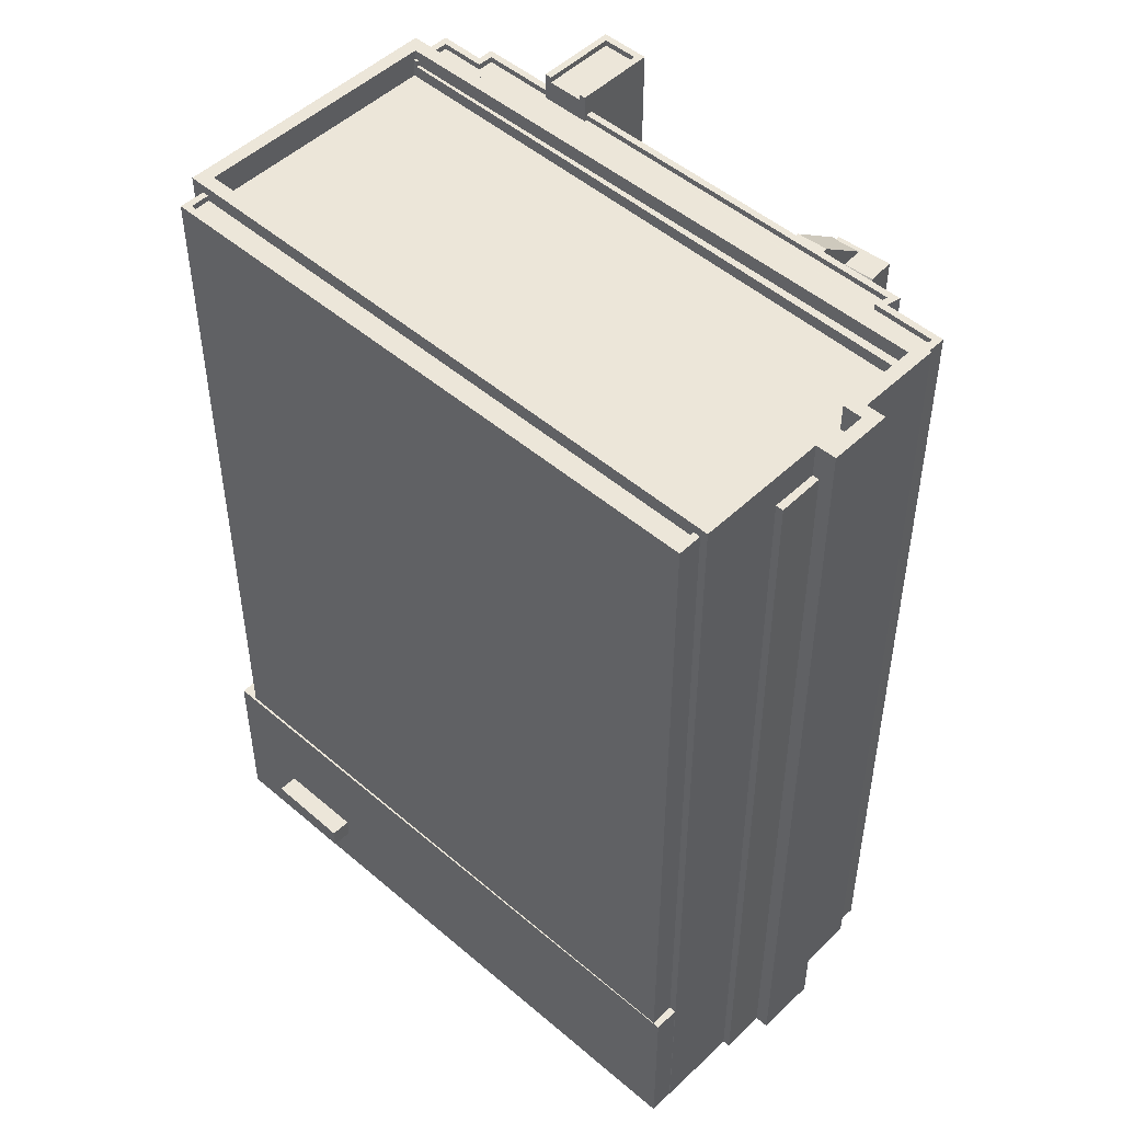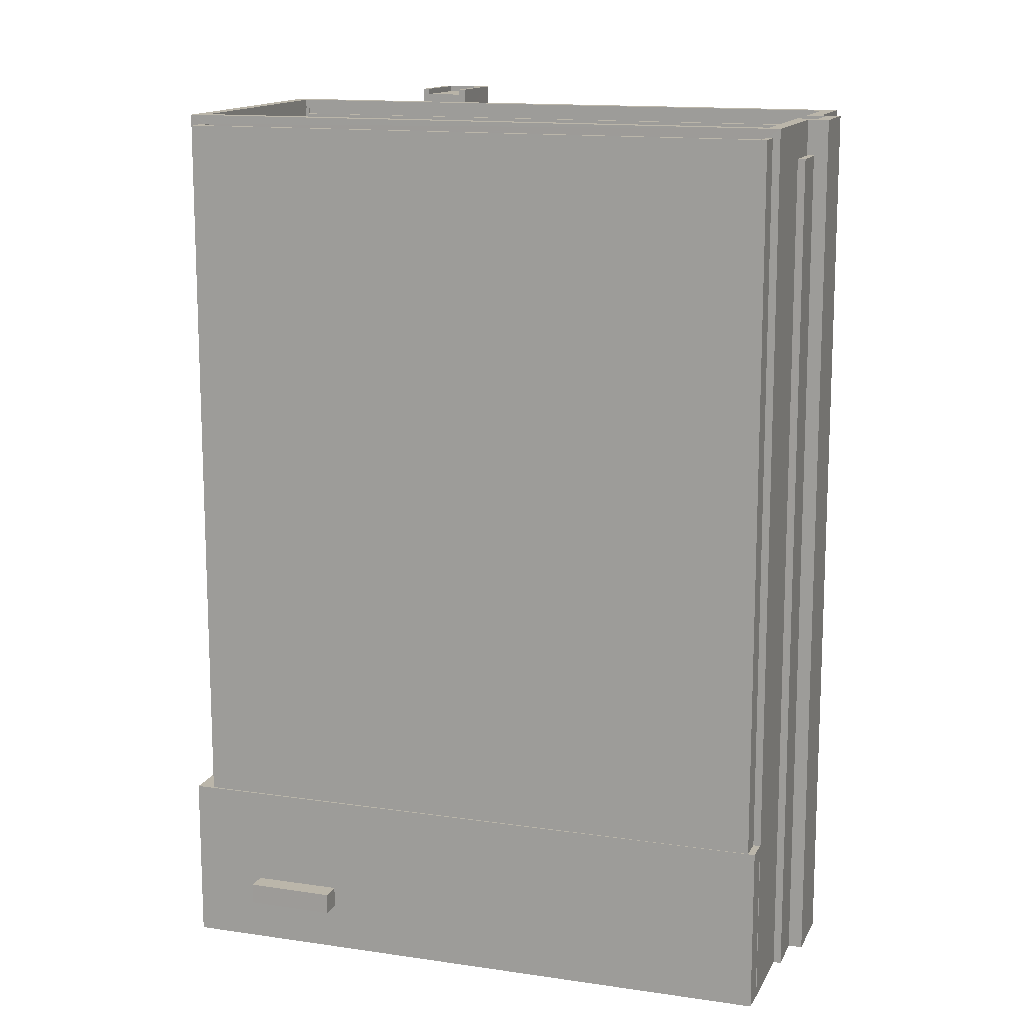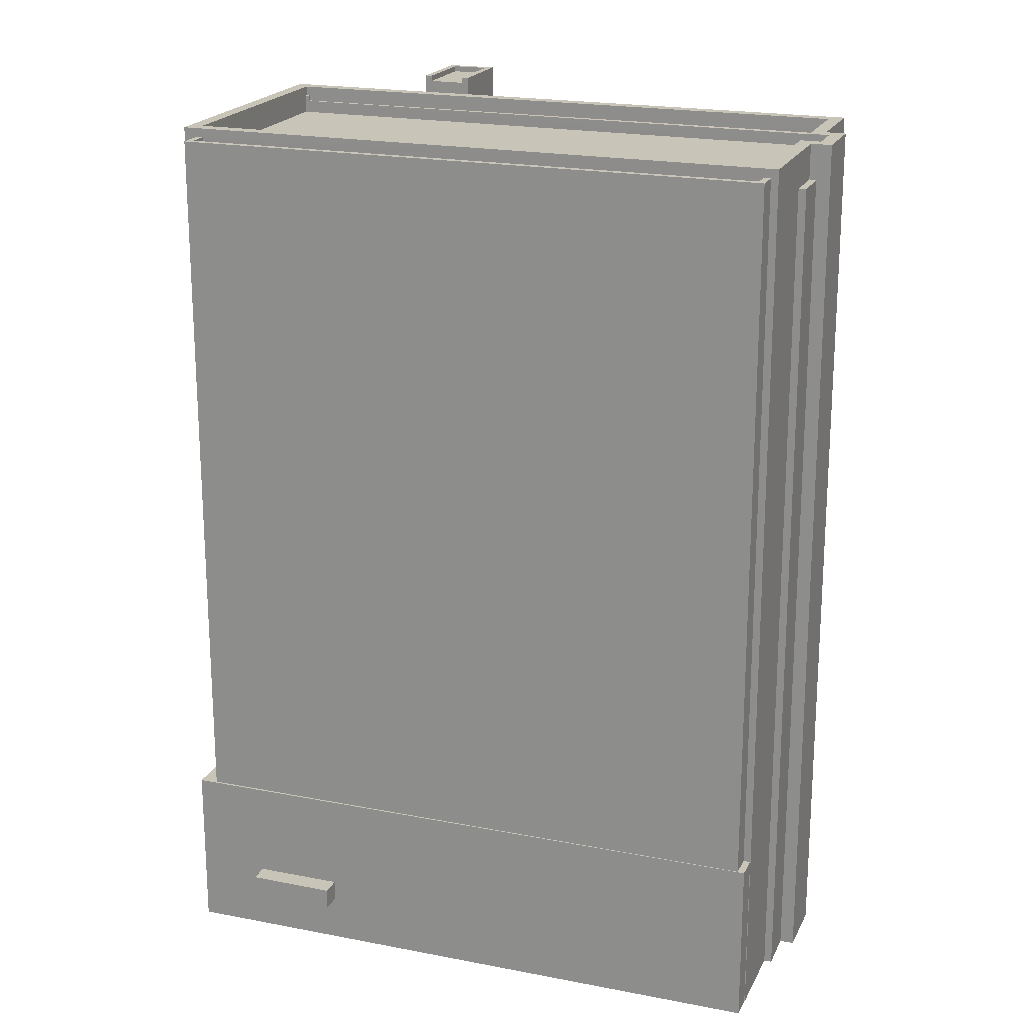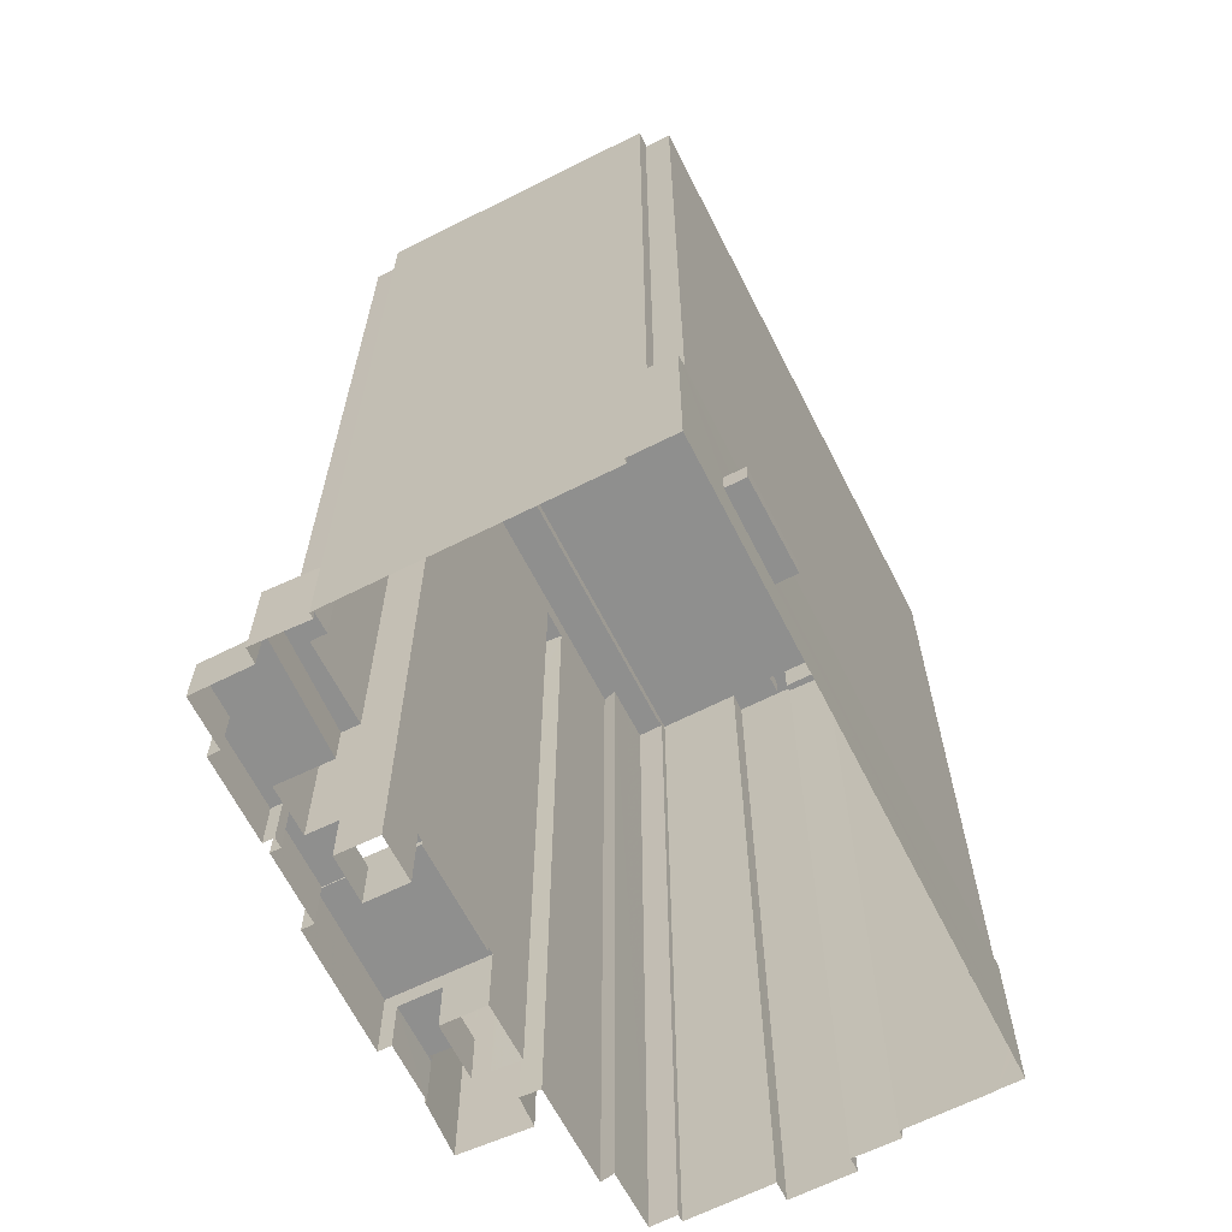
<metadata>
{"format":"obj","ext":"obj","renderer":"f3d","projection":"perspective","resolution":1024,"background":"white","views":[{"elev":49.1,"azim":23.0,"up":"+Z"},{"elev":13.9,"azim":-2.1,"up":"+Z"},{"elev":20.2,"azim":-0.7,"up":"+Z"},{"elev":-65.2,"azim":-83.6,"up":"+Z"}]}
</metadata>
<code>
v 1.27e+04 -1.5e+04 21.08
v 1.27e+04 -1.5e+04 21.08
v 1.27e+04 -1.5e+04 21.08
v 1.27e+04 -1.499e+04 21.08
v 1.27e+04 -1.499e+04 21.08
v 1.27e+04 -1.499e+04 21.08
v 1.268e+04 -1.499e+04 21.08
v 1.27e+04 -1.5e+04 21.08
v 1.267e+04 -1.499e+04 21.08
v 1.27e+04 -1.499e+04 21.08
v 1.27e+04 -1.499e+04 21.08
v 1.27e+04 -1.5e+04 21.08
v 1.27e+04 -1.5e+04 21.08
v 1.27e+04 -1.5e+04 21.08
v 1.268e+04 -1.499e+04 21.08
v 1.27e+04 -1.5e+04 21.08
v 1.27e+04 -1.498e+04 21.08
v 1.27e+04 -1.498e+04 21.08
v 1.27e+04 -1.498e+04 21.08
v 1.27e+04 -1.499e+04 21.08
v 1.27e+04 -1.499e+04 21.08
v 1.27e+04 -1.498e+04 21.08
v 1.269e+04 -1.498e+04 21.08
v 1.269e+04 -1.498e+04 21.08
v 1.27e+04 -1.498e+04 21.08
v 1.268e+04 -1.498e+04 21.08
v 1.268e+04 -1.498e+04 21.08
v 1.27e+04 -1.499e+04 21.08
v 1.27e+04 -1.499e+04 21.08
v 1.27e+04 -1.498e+04 21.08
v 1.268e+04 -1.498e+04 21.08
v 1.268e+04 -1.498e+04 21.08
v 1.27e+04 -1.498e+04 21.08
v 1.269e+04 -1.498e+04 21.08
v 1.269e+04 -1.498e+04 21.08
v 1.268e+04 -1.498e+04 21.08
v 1.268e+04 -1.498e+04 21.08
v 1.268e+04 -1.498e+04 21.08
v 1.27e+04 -1.499e+04 21.08
v 1.269e+04 -1.498e+04 21.08
v 1.269e+04 -1.498e+04 21.08
v 1.269e+04 -1.498e+04 21.08
v 1.269e+04 -1.499e+04 21.08
v 1.269e+04 -1.498e+04 21.08
v 1.269e+04 -1.498e+04 21.08
v 1.27e+04 -1.498e+04 21.08
v 1.27e+04 -1.499e+04 21.08
v 1.269e+04 -1.498e+04 21.08
v 1.268e+04 -1.5e+04 23.16
v 1.268e+04 -1.5e+04 23.16
v 1.268e+04 -1.5e+04 23.16
v 1.268e+04 -1.5e+04 23.16
v 1.268e+04 -1.498e+04 25.41
v 1.268e+04 -1.498e+04 25.41
v 1.268e+04 -1.498e+04 25.41
v 1.268e+04 -1.498e+04 25.41
v 1.268e+04 -1.498e+04 25.41
v 1.269e+04 -1.498e+04 25.41
v 1.269e+04 -1.498e+04 25.41
v 1.268e+04 -1.498e+04 25.41
v 1.269e+04 -1.498e+04 23.48
v 1.269e+04 -1.498e+04 23.48
v 1.269e+04 -1.498e+04 23.48
v 1.268e+04 -1.498e+04 23.48
v 1.268e+04 -1.498e+04 23.48
v 1.269e+04 -1.498e+04 23.48
v 1.268e+04 -1.498e+04 23.48
v 1.268e+04 -1.498e+04 23.48
v 1.269e+04 -1.498e+04 60.13
v 1.269e+04 -1.498e+04 60.13
v 1.269e+04 -1.498e+04 60.17
v 1.269e+04 -1.498e+04 60.17
v 1.269e+04 -1.498e+04 60.42
v 1.269e+04 -1.498e+04 60.42
v 1.269e+04 -1.498e+04 60.38
v 1.269e+04 -1.498e+04 60.42
v 1.269e+04 -1.498e+04 60.38
v 1.269e+04 -1.498e+04 60.38
v 1.269e+04 -1.498e+04 60.38
v 1.269e+04 -1.498e+04 60.42
v 1.27e+04 -1.498e+04 56.44
v 1.27e+04 -1.499e+04 55.01
v 1.27e+04 -1.498e+04 56.44
v 1.27e+04 -1.499e+04 54.56
v 1.27e+04 -1.499e+04 54.56
v 1.27e+04 -1.498e+04 56.44
v 1.27e+04 -1.498e+04 56.44
v 1.27e+04 -1.498e+04 56.44
v 1.27e+04 -1.498e+04 56.44
v 1.27e+04 -1.499e+04 58.27
v 1.27e+04 -1.499e+04 58.27
v 1.27e+04 -1.499e+04 58.27
v 1.27e+04 -1.499e+04 58.27
v 1.27e+04 -1.499e+04 58.27
v 1.27e+04 -1.499e+04 58.27
v 1.27e+04 -1.498e+04 56.39
v 1.27e+04 -1.498e+04 56.39
v 1.27e+04 -1.498e+04 23.53
v 1.27e+04 -1.498e+04 23.53
v 1.27e+04 -1.498e+04 23.53
v 1.27e+04 -1.498e+04 23.53
v 1.27e+04 -1.498e+04 23.53
v 1.27e+04 -1.498e+04 23.53
v 1.269e+04 -1.498e+04 23.53
v 1.269e+04 -1.498e+04 23.53
v 1.269e+04 -1.498e+04 23.53
v 1.269e+04 -1.498e+04 23.53
v 1.269e+04 -1.498e+04 23.53
v 1.269e+04 -1.498e+04 23.53
v 1.27e+04 -1.498e+04 24.35
v 1.27e+04 -1.498e+04 24.35
v 1.269e+04 -1.499e+04 24.35
v 1.269e+04 -1.498e+04 24.35
v 1.269e+04 -1.498e+04 24.35
v 1.269e+04 -1.498e+04 24.35
v 1.269e+04 -1.498e+04 24.35
v 1.269e+04 -1.499e+04 24.35
v 1.269e+04 -1.498e+04 24.1
v 1.27e+04 -1.498e+04 24.1
v 1.269e+04 -1.498e+04 24.1
v 1.269e+04 -1.499e+04 24.1
v 1.268e+04 -1.498e+04 59.91
v 1.27e+04 -1.499e+04 59.91
v 1.27e+04 -1.499e+04 59.91
v 1.268e+04 -1.498e+04 59.91
v 1.27e+04 -1.5e+04 58.71
v 1.27e+04 -1.5e+04 58.71
v 1.268e+04 -1.499e+04 58.71
v 1.268e+04 -1.498e+04 58.71
v 1.27e+04 -1.499e+04 58.71
v 1.27e+04 -1.5e+04 58.71
v 1.27e+04 -1.5e+04 58.71
v 1.27e+04 -1.5e+04 58.71
v 1.27e+04 -1.5e+04 59.91
v 1.27e+04 -1.499e+04 59.91
v 1.27e+04 -1.5e+04 59.91
v 1.27e+04 -1.5e+04 59.91
v 1.27e+04 -1.5e+04 59.91
v 1.27e+04 -1.5e+04 59.91
v 1.27e+04 -1.5e+04 59.91
v 1.27e+04 -1.5e+04 59.91
v 1.27e+04 -1.5e+04 59.91
v 1.27e+04 -1.5e+04 59.91
v 1.268e+04 -1.499e+04 59.91
v 1.268e+04 -1.499e+04 59.91
v 1.267e+04 -1.499e+04 28.35
v 1.268e+04 -1.499e+04 28.35
v 1.268e+04 -1.499e+04 28.35
v 1.268e+04 -1.499e+04 28.35
v 1.27e+04 -1.5e+04 28.35
v 1.27e+04 -1.5e+04 28.35
v 1.27e+04 -1.5e+04 28.35
v 1.27e+04 -1.5e+04 28.35
v 1.268e+04 -1.499e+04 28.35
v 1.268e+04 -1.499e+04 28.35
v 1.268e+04 -1.5e+04 24.06
v 1.268e+04 -1.5e+04 24.06
v 1.268e+04 -1.5e+04 24.06
v 1.268e+04 -1.5e+04 24.06
v 1.27e+04 -1.5e+04 59.27
v 1.268e+04 -1.499e+04 59.27
v 1.27e+04 -1.5e+04 59.27
v 1.268e+04 -1.499e+04 59.27
v 1.27e+04 -1.5e+04 59.52
v 1.27e+04 -1.5e+04 59.52
v 1.27e+04 -1.5e+04 59.52
v 1.268e+04 -1.499e+04 59.52
v 1.268e+04 -1.499e+04 59.52
v 1.268e+04 -1.499e+04 59.52
v 1.268e+04 -1.499e+04 59.52
v 1.27e+04 -1.5e+04 59.52
v 1.268e+04 -1.499e+04 59.27
v 1.27e+04 -1.5e+04 59.27
v 1.268e+04 -1.499e+04 59.27
v 1.27e+04 -1.5e+04 59.27
v 1.27e+04 -1.5e+04 59.52
v 1.27e+04 -1.5e+04 59.52
v 1.27e+04 -1.5e+04 59.52
v 1.27e+04 -1.5e+04 59.52
v 1.268e+04 -1.499e+04 59.52
v 1.268e+04 -1.499e+04 59.52
v 1.268e+04 -1.499e+04 59.52
v 1.268e+04 -1.499e+04 59.52
v 1.27e+04 -1.5e+04 58.37
v 1.27e+04 -1.5e+04 58.37
v 1.27e+04 -1.5e+04 58.37
v 1.27e+04 -1.5e+04 58.37
v 1.268e+04 -1.498e+04 59.24
v 1.268e+04 -1.498e+04 59.24
v 1.268e+04 -1.498e+04 59.24
v 1.268e+04 -1.498e+04 59.24
v 1.269e+04 -1.498e+04 59.24
v 1.269e+04 -1.498e+04 59.24
v 1.269e+04 -1.498e+04 59.24
v 1.27e+04 -1.499e+04 59.24
v 1.27e+04 -1.499e+04 59.24
v 1.269e+04 -1.498e+04 59.24
v 1.27e+04 -1.499e+04 59.24
v 1.27e+04 -1.499e+04 59.24
v 1.268e+04 -1.498e+04 59.24
v 1.268e+04 -1.498e+04 59.24
v 1.27e+04 -1.499e+04 59.24
v 1.27e+04 -1.499e+04 59.24
v 1.269e+04 -1.498e+04 59.49
v 1.269e+04 -1.498e+04 59.49
v 1.27e+04 -1.499e+04 59.49
v 1.27e+04 -1.499e+04 59.49
v 1.27e+04 -1.499e+04 59.49
v 1.27e+04 -1.499e+04 59.49
v 1.27e+04 -1.499e+04 59.49
v 1.27e+04 -1.499e+04 59.49
v 1.27e+04 -1.499e+04 59.49
v 1.27e+04 -1.499e+04 59.49
v 1.27e+04 -1.499e+04 59.49
v 1.27e+04 -1.499e+04 59.49
v 1.27e+04 -1.499e+04 59.49
v 1.27e+04 -1.499e+04 59.49
v 1.268e+04 -1.498e+04 59.49
v 1.268e+04 -1.498e+04 59.49
v 1.268e+04 -1.498e+04 59.49
v 1.268e+04 -1.498e+04 59.49
v 1.268e+04 -1.498e+04 59.49
v 1.268e+04 -1.498e+04 59.49
v 1.268e+04 -1.498e+04 59.49
v 1.269e+04 -1.498e+04 59.49
v 1.269e+04 -1.498e+04 59.49
v 1.268e+04 -1.498e+04 59.49
v 1.268e+04 -1.498e+04 59.49
v 1.268e+04 -1.498e+04 59.49
v 1.268e+04 -1.498e+04 59.49
v 1.268e+04 -1.498e+04 59.49
v 1.27e+04 -1.5e+04 24.06
v 1.27e+04 -1.5e+04 23.16
f 1 2 3
f 1 3 4
f 5 6 4
f 7 8 9
f 10 5 11
f 12 13 14
f 7 12 8
f 15 7 9
f 13 3 16
f 17 18 19
f 20 11 21
f 22 19 18
f 23 24 25
f 7 26 27
f 17 28 29
f 23 25 30
f 27 31 32
f 18 33 30
f 34 35 36
f 37 38 32
f 29 21 39
f 35 38 36
f 40 23 41
f 41 42 35
f 4 3 21
f 5 4 11
f 43 13 12
f 43 12 7
f 21 3 13
f 17 33 18
f 11 4 21
f 7 27 44
f 29 33 17
f 45 23 30
f 27 32 44
f 30 33 46
f 32 38 44
f 13 39 21
f 47 29 39
f 35 44 38
f 23 42 41
f 42 44 35
f 43 39 13
f 43 7 48
f 48 7 44
f 47 33 29
f 45 30 46
f 45 42 23
f 48 46 43
f 46 48 45
f 49 50 51
f 49 52 50
f 53 54 55
f 55 56 53
f 56 57 58
f 58 57 59
f 60 57 55
f 55 57 56
f 61 62 63
f 62 64 63
f 63 65 66
f 66 65 67
f 67 65 68
f 63 64 65
f 69 70 71
f 72 69 71
f 73 74 75
f 76 77 78
f 74 79 75
f 80 77 76
f 77 79 78
f 75 79 77
f 81 82 83
f 83 82 84
f 82 85 84
f 86 87 88
f 86 88 89
f 88 83 89
f 88 81 83
f 90 91 92
f 92 93 94
f 92 91 93
f 87 92 95
f 95 88 87
f 87 90 92
f 96 90 87
f 97 96 87
f 98 99 100
f 100 99 101
f 98 102 99
f 101 99 103
f 104 105 106
f 107 106 108
f 108 106 109
f 106 105 109
f 110 111 112
f 113 114 115
f 113 116 114
f 116 111 110
f 112 111 117
f 116 113 111
f 118 119 120
f 118 121 119
f 122 123 124
f 125 122 124
f 126 127 128
f 128 127 129
f 130 129 131
f 131 127 132
f 131 132 133
f 129 127 131
f 123 134 135
f 124 123 135
f 136 137 138
f 138 137 139
f 140 141 142
f 143 137 142
f 139 137 143
f 135 134 141
f 140 135 141
f 141 143 142
f 138 144 136
f 138 145 144
f 144 122 125
f 144 145 122
f 146 147 148
f 148 147 149
f 146 150 151
f 151 150 152
f 151 152 153
f 147 154 155
f 154 146 151
f 146 154 147
f 156 157 158
f 159 156 158
f 160 161 162
f 160 163 161
f 164 165 166
f 167 168 164
f 169 170 167
f 165 171 166
f 170 168 167
f 167 164 166
f 172 173 174
f 172 175 173
f 176 177 178
f 179 176 178
f 180 181 182
f 183 180 182
f 184 185 186
f 184 187 185
f 188 189 190
f 191 190 192
f 193 191 192
f 194 189 195
f 196 197 198
f 198 195 199
f 192 189 194
f 198 197 194
f 190 189 192
f 198 194 195
f 200 201 202
f 203 200 202
f 204 205 206
f 204 206 207
f 208 209 210
f 211 208 212
f 206 211 207
f 208 210 212
f 213 208 211
f 206 213 211
f 214 215 216
f 217 214 216
f 218 219 220
f 219 221 220
f 222 223 224
f 222 218 220
f 225 224 223
f 226 225 223
f 227 223 222
f 227 222 220
f 228 229 230
f 231 228 230
f 31 53 56
f 31 27 53
f 58 67 56
f 56 67 31
f 58 66 67
f 31 67 32
f 67 68 37
f 32 67 37
f 68 38 37
f 68 65 38
f 65 36 38
f 65 64 36
f 64 34 36
f 64 62 34
f 61 35 34
f 62 61 34
f 41 35 61
f 41 61 107
f 106 107 79
f 61 63 107
f 107 63 78
f 79 107 78
f 104 44 42
f 194 197 205
f 74 194 205
f 204 104 106
f 204 106 79
f 204 44 104
f 74 204 79
f 74 205 204
f 59 225 58
f 66 58 63
f 63 58 78
f 226 193 192
f 192 76 226
f 225 76 78
f 226 76 225
f 58 225 78
f 192 194 71
f 72 194 74
f 76 192 71
f 72 74 73
f 76 71 80
f 71 194 72
f 77 71 70
f 77 80 71
f 77 70 69
f 75 77 69
f 75 69 72
f 73 75 72
f 29 28 84
f 85 29 84
f 84 28 17
f 83 84 17
f 19 86 89
f 19 22 86
f 19 89 83
f 17 19 83
f 101 103 97
f 18 101 22
f 22 101 86
f 97 87 86
f 101 97 86
f 82 95 93
f 95 94 93
f 85 82 93
f 29 85 21
f 21 85 93
f 91 90 47
f 39 91 47
f 95 92 94
f 96 102 90
f 90 102 47
f 96 99 102
f 47 102 33
f 103 96 97
f 103 99 96
f 81 88 95
f 82 81 95
f 18 30 100
f 101 18 100
f 33 98 46
f 33 102 98
f 107 108 40
f 41 107 40
f 23 40 108
f 109 23 108
f 45 104 42
f 45 105 104
f 30 25 100
f 25 110 100
f 46 98 43
f 98 110 112
f 100 110 98
f 43 98 112
f 48 105 45
f 109 24 23
f 114 105 48
f 116 109 105
f 109 116 24
f 116 105 114
f 116 25 24
f 116 110 25
f 117 111 119
f 121 117 119
f 115 120 113
f 115 118 120
f 111 120 119
f 111 113 120
f 27 26 53
f 26 125 53
f 5 210 6
f 221 125 124
f 54 53 219
f 6 210 124
f 195 189 209
f 210 209 124
f 219 125 221
f 189 221 209
f 53 125 219
f 209 221 124
f 149 125 26
f 26 7 149
f 144 125 149
f 147 144 149
f 137 185 142
f 142 185 2
f 137 186 185
f 2 185 3
f 135 4 6
f 124 135 6
f 135 1 4
f 135 140 1
f 142 2 1
f 140 142 1
f 186 137 184
f 13 184 14
f 14 184 136
f 184 137 136
f 144 147 170
f 136 144 169
f 136 152 14
f 147 155 170
f 152 12 14
f 165 153 152
f 160 169 163
f 144 170 169
f 171 169 160
f 136 171 165
f 136 169 171
f 136 165 152
f 123 217 134
f 134 217 131
f 123 214 217
f 131 217 130
f 200 203 230
f 231 230 122
f 122 230 123
f 123 215 214
f 230 203 215
f 123 230 215
f 134 131 133
f 141 134 133
f 143 133 132
f 143 141 133
f 139 132 127
f 139 143 132
f 179 138 176
f 126 176 127
f 127 176 139
f 176 138 139
f 178 175 181
f 179 178 138
f 175 172 181
f 138 181 145
f 145 181 180
f 138 178 181
f 231 122 228
f 128 129 228
f 228 122 145
f 183 145 180
f 183 128 228
f 183 228 145
f 232 150 159
f 233 52 8
f 52 9 8
f 159 150 146
f 9 156 146
f 159 146 156
f 49 9 52
f 156 9 49
f 146 15 9
f 146 148 15
f 7 15 148
f 149 7 148
f 150 232 152
f 152 232 12
f 233 8 12
f 232 233 12
f 159 233 232
f 159 52 233
f 52 158 50
f 52 159 158
f 50 157 51
f 50 158 157
f 49 51 157
f 156 49 157
f 153 164 151
f 153 165 164
f 163 167 161
f 163 169 167
f 160 162 166
f 171 160 166
f 167 162 161
f 167 166 162
f 151 168 154
f 151 164 168
f 168 170 155
f 154 168 155
f 181 174 182
f 181 172 174
f 175 177 173
f 175 178 177
f 183 174 128
f 174 126 128
f 173 176 126
f 183 182 174
f 177 176 173
f 174 173 126
f 3 187 16
f 3 185 187
f 13 187 184
f 13 16 187
f 39 43 112
f 114 48 44
f 117 121 118
f 114 44 204
f 91 112 117
f 39 112 91
f 20 21 93
f 207 91 204
f 115 114 204
f 115 117 118
f 207 93 91
f 207 20 93
f 91 117 115
f 91 115 204
f 20 211 11
f 20 207 211
f 211 212 10
f 11 211 10
f 10 210 5
f 10 212 210
f 129 130 201
f 202 130 217
f 228 129 201
f 228 201 229
f 202 217 216
f 201 130 202
f 219 218 55
f 54 219 55
f 218 222 60
f 55 218 60
f 222 224 57
f 60 222 57
f 224 225 59
f 57 224 59
f 209 208 199
f 195 209 199
f 203 202 216
f 215 203 216
f 221 188 220
f 221 189 188
f 200 229 201
f 200 230 229
f 220 188 190
f 227 220 190
f 227 190 191
f 223 227 191
f 205 196 206
f 205 197 196
f 193 223 191
f 193 226 223
f 213 196 198
f 213 206 196
f 213 198 199
f 208 213 199

</code>
